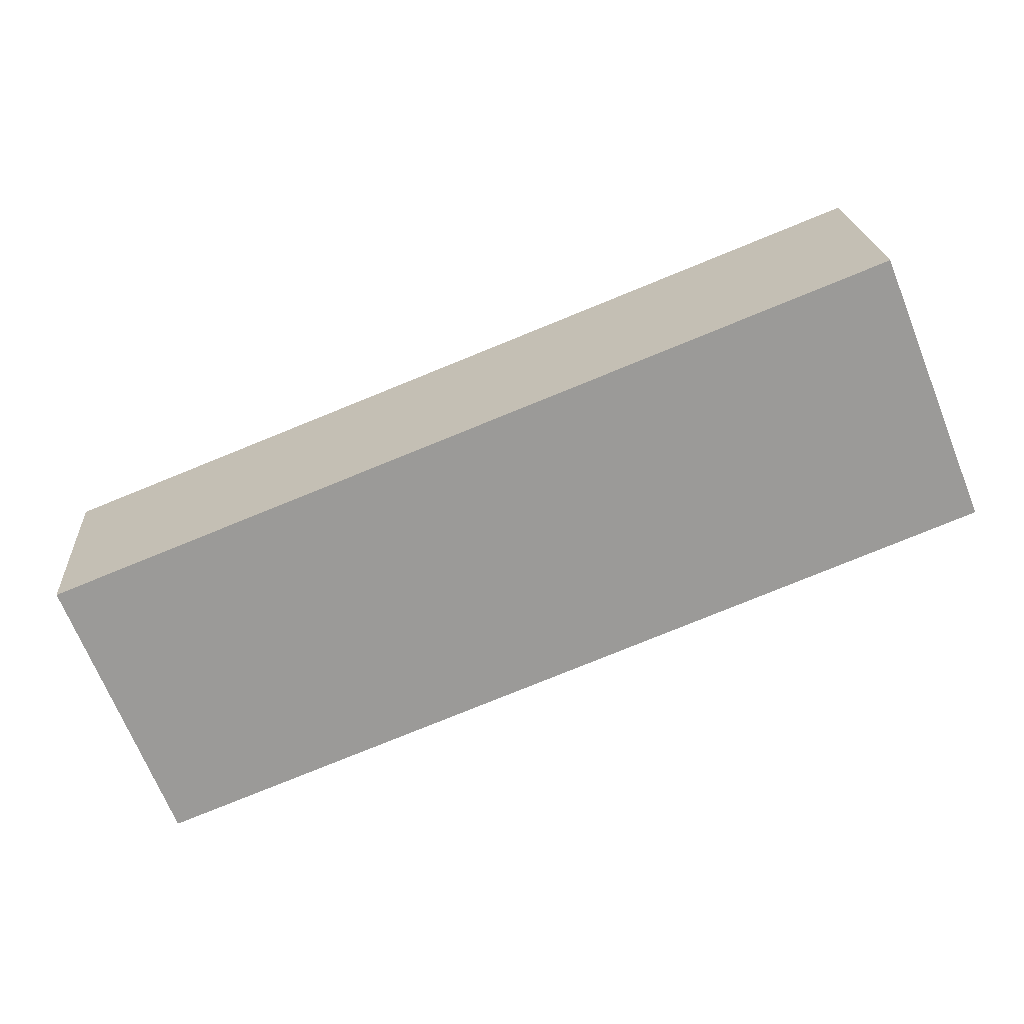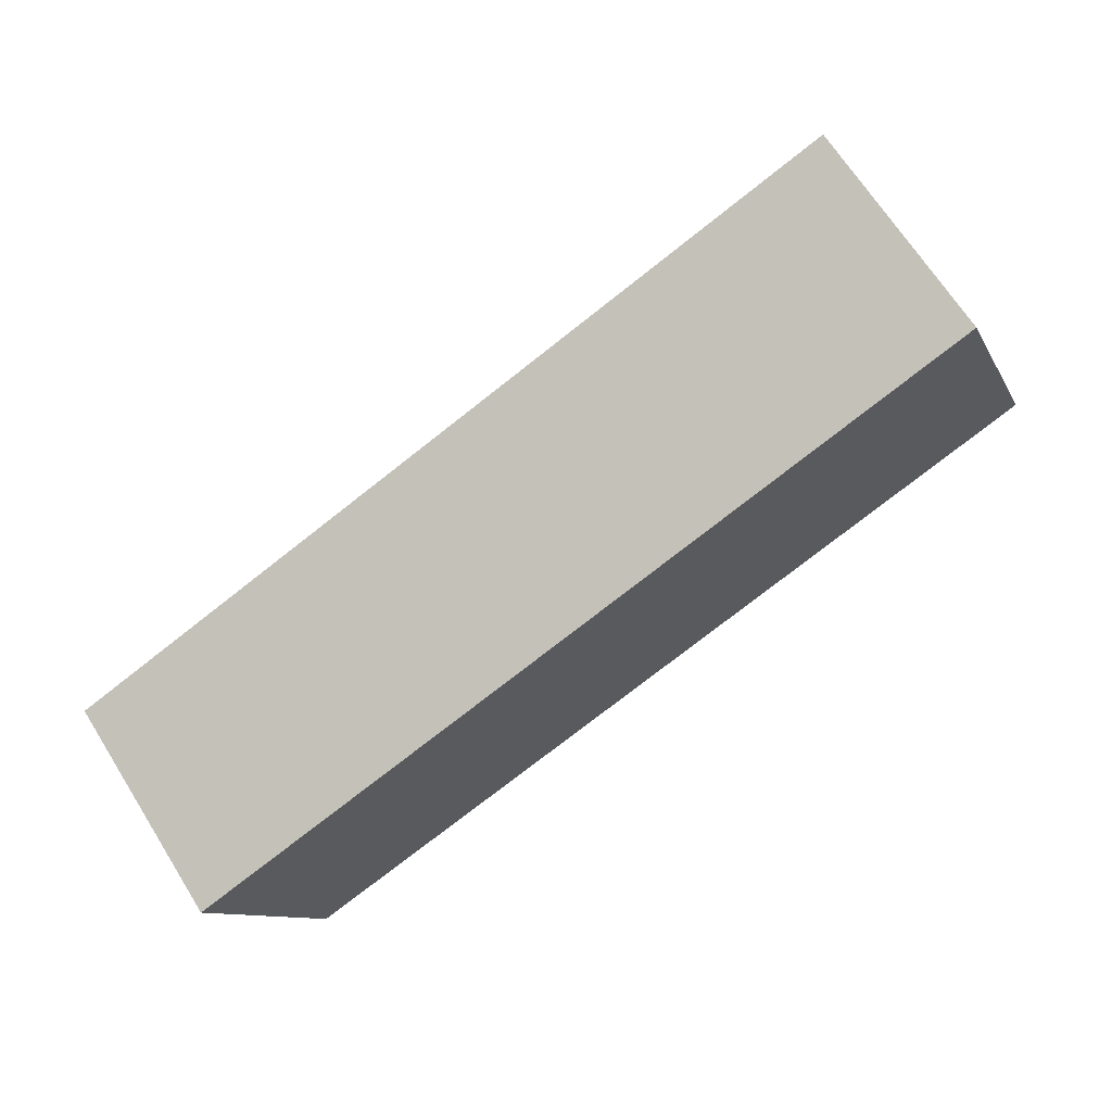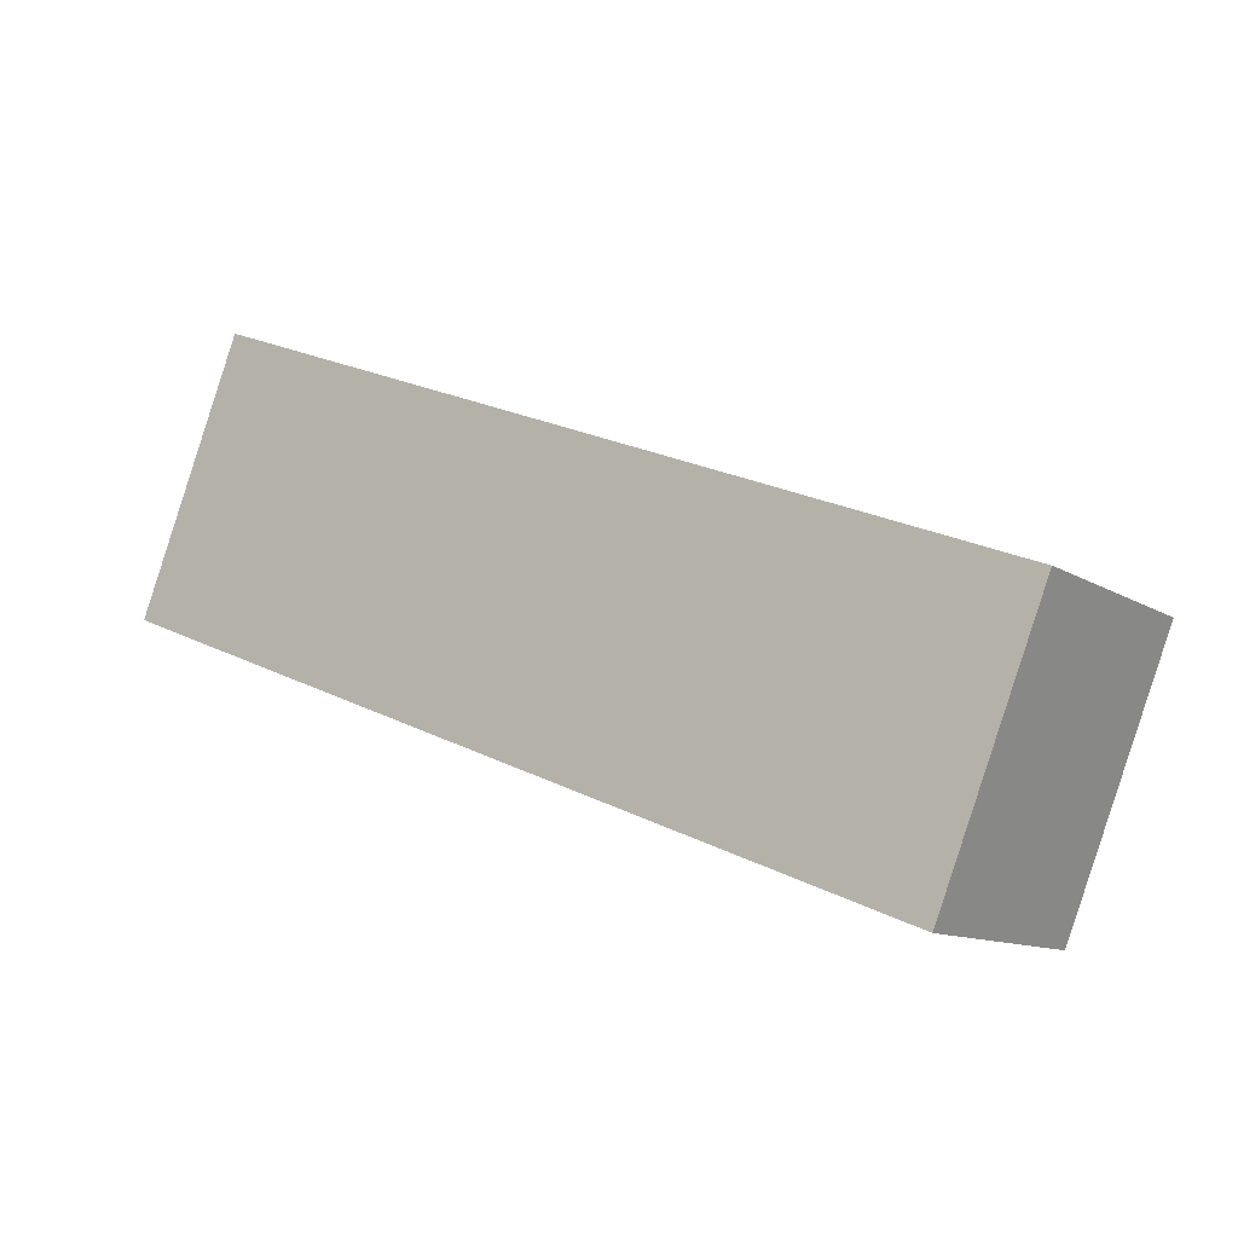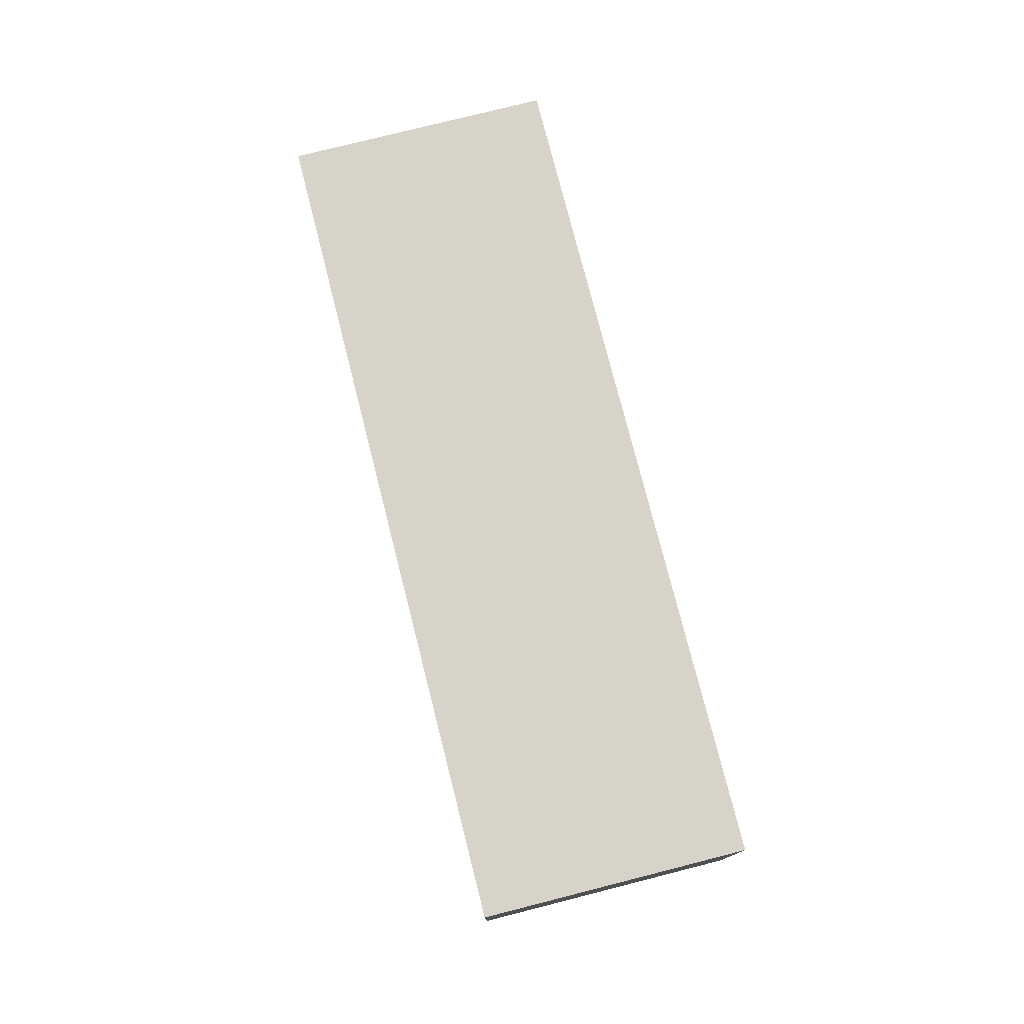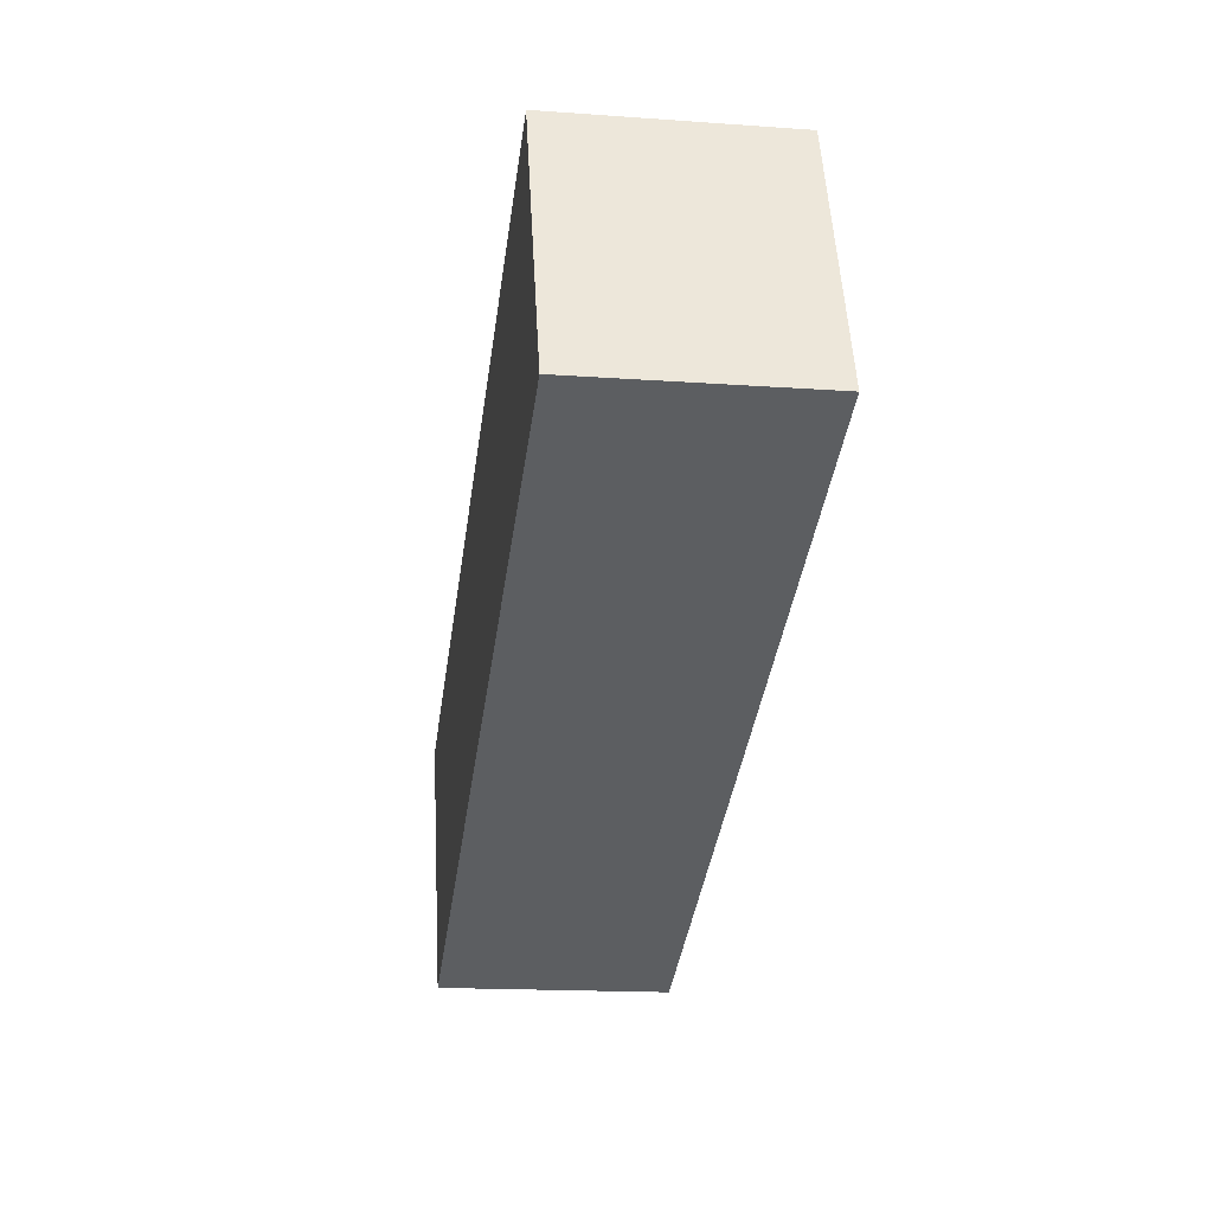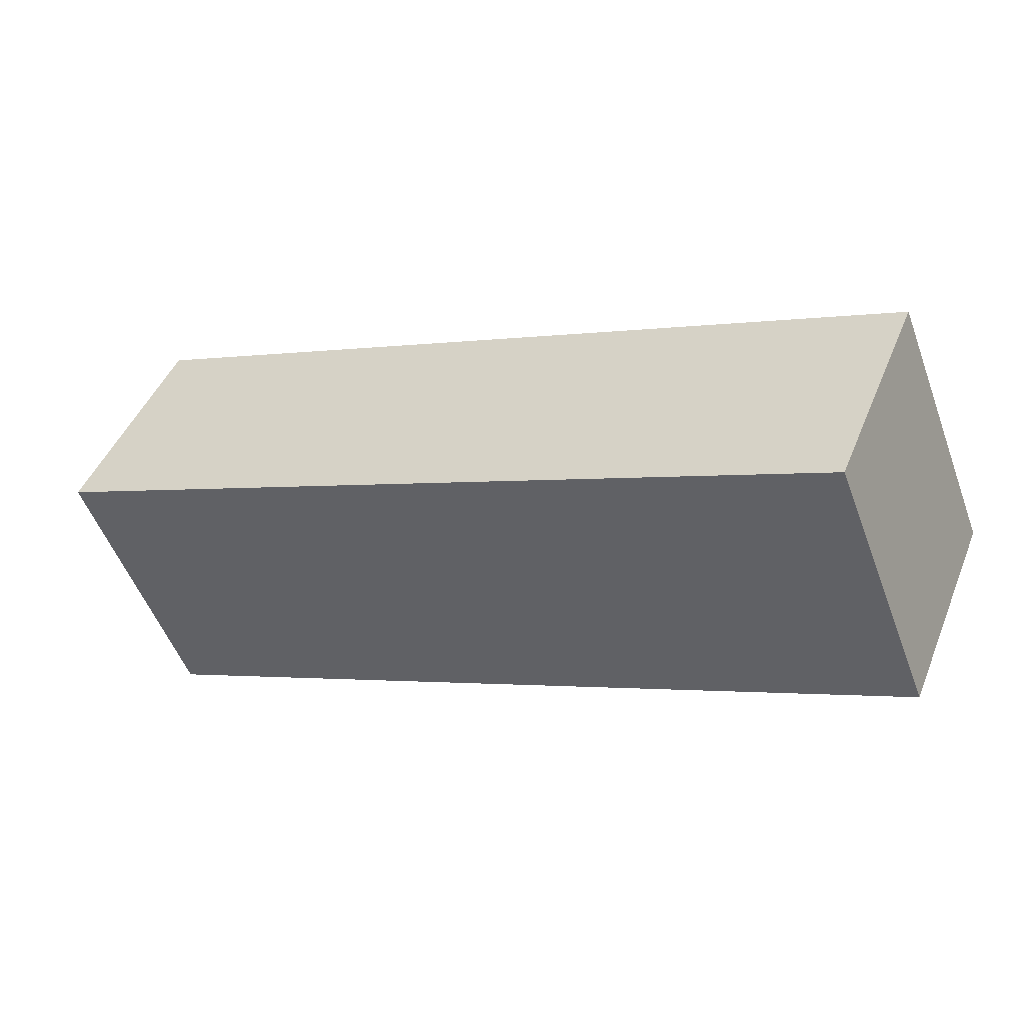
<metadata>
{"format":"obj","ext":"obj","renderer":"f3d","projection":"perspective","resolution":1024,"background":"white","views":[{"elev":20.9,"azim":176.1,"up":"+Z"},{"elev":67.5,"azim":147.8,"up":"+Z"},{"elev":-11.4,"azim":34.3,"up":"+Z"},{"elev":76.8,"azim":97.5,"up":"+Y"},{"elev":-16.4,"azim":-98.4,"up":"+Z"},{"elev":45.7,"azim":-158.5,"up":"+Z"}]}
</metadata>
<code>
v  16.11 4.57 -6.426
v  2.06 4.57 5.165
v  18.18 4.57 -1.261
v  0 4.57 2.798e-16
v  18.18 7.721e-17 -1.261
v  16.11 3.935e-16 -6.426
v  0 0 0
v  2.06 -3.163e-16 5.165
g defaultobject
f 1 2 3
f 2 1 4
f 5 1 3
f 1 5 6
f 6 4 1
f 4 6 7
f 7 2 4
f 2 7 8
f 8 3 2
f 3 8 5
f 8 6 5
f 6 8 7

</code>
